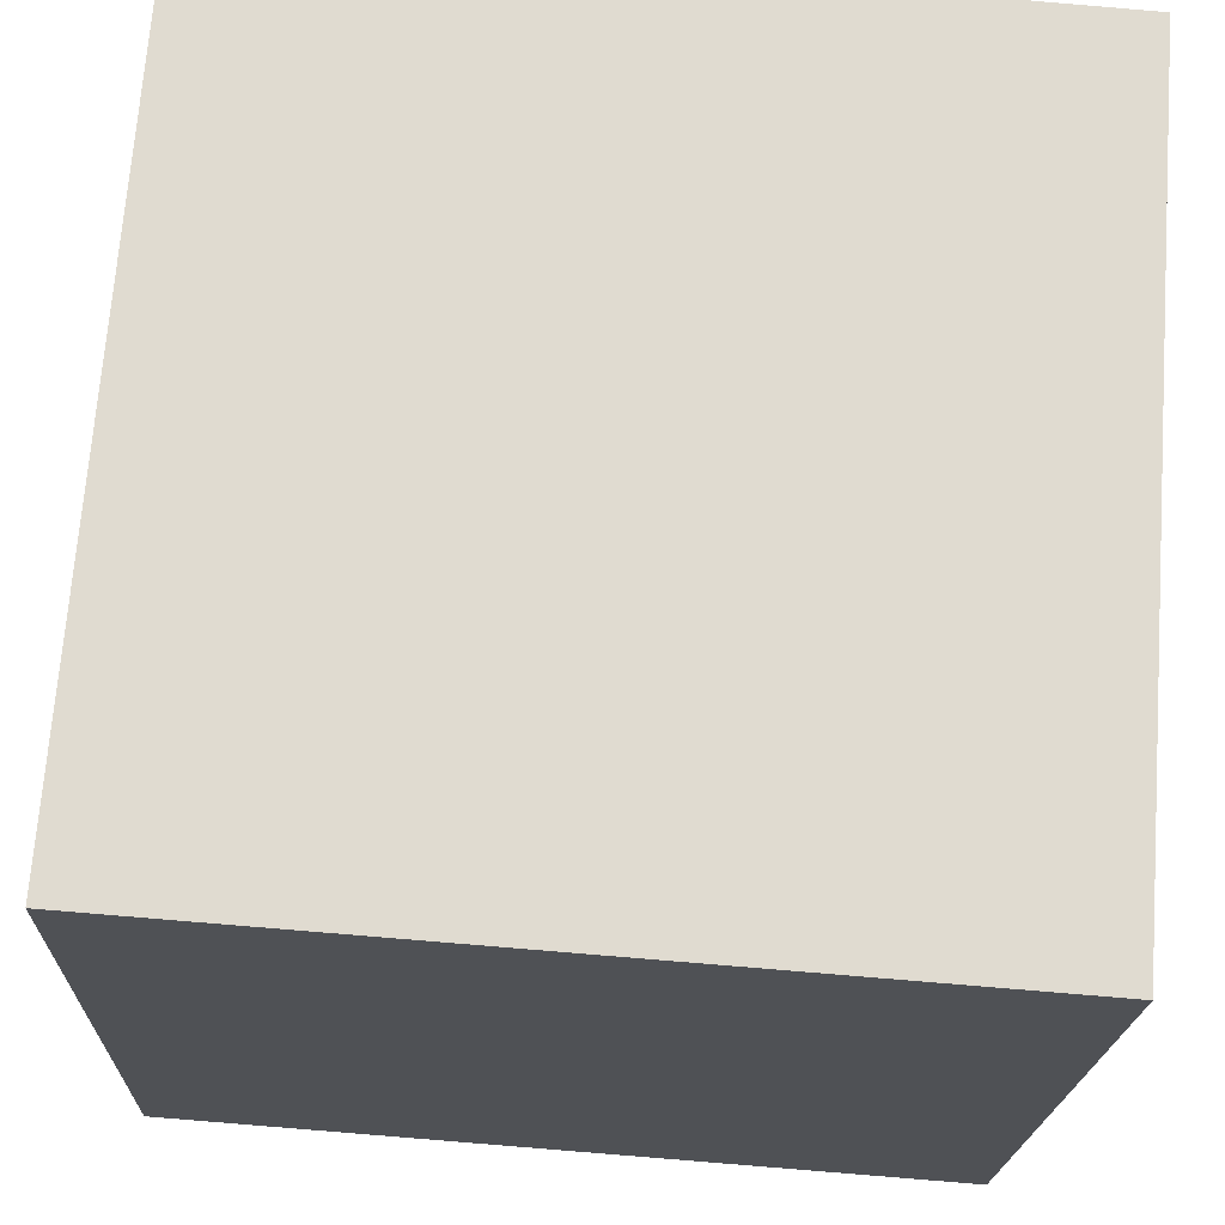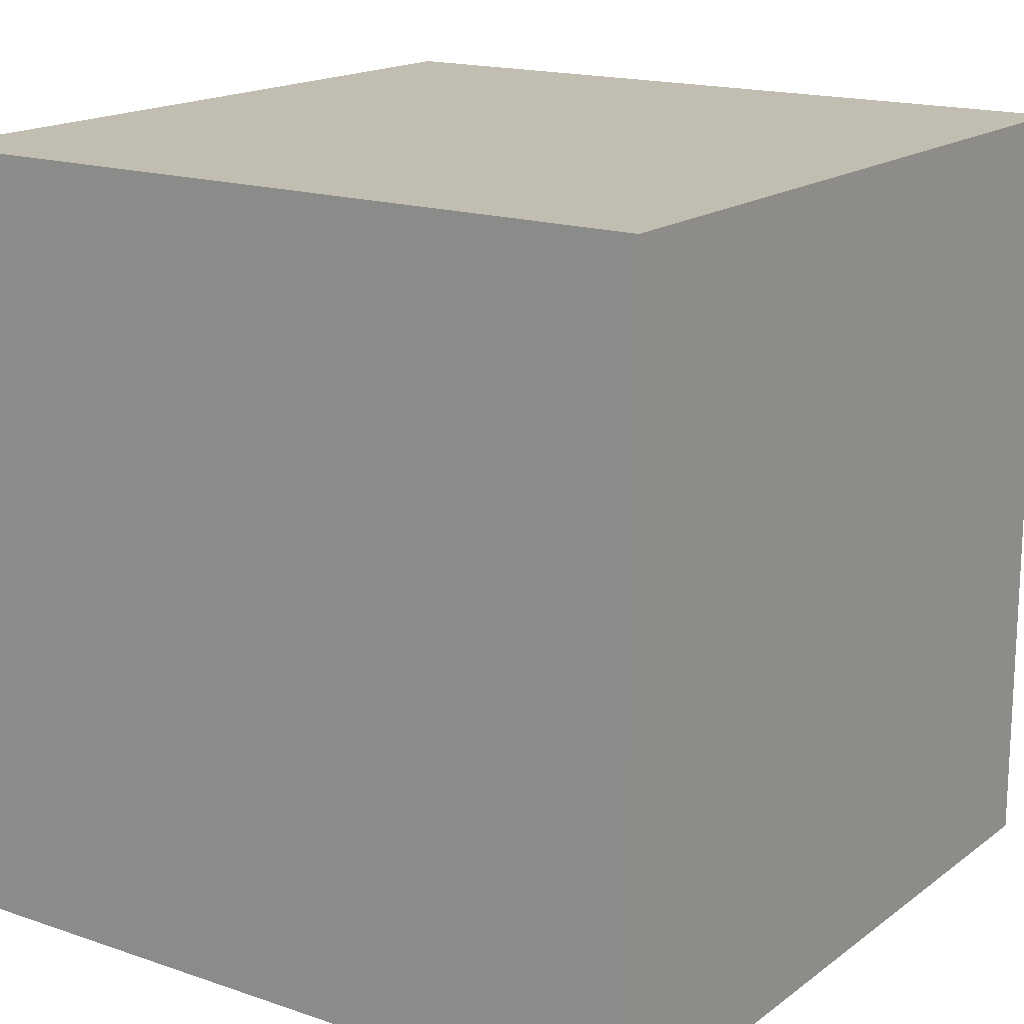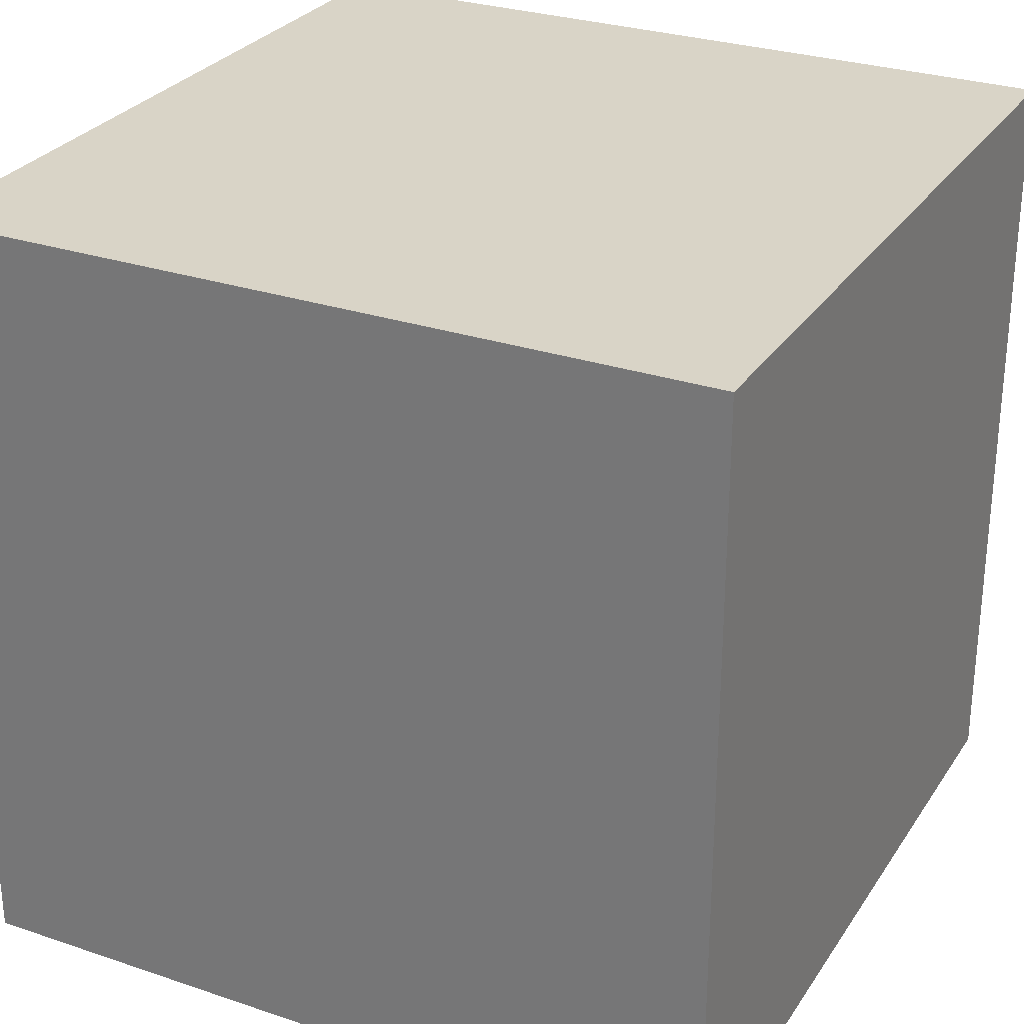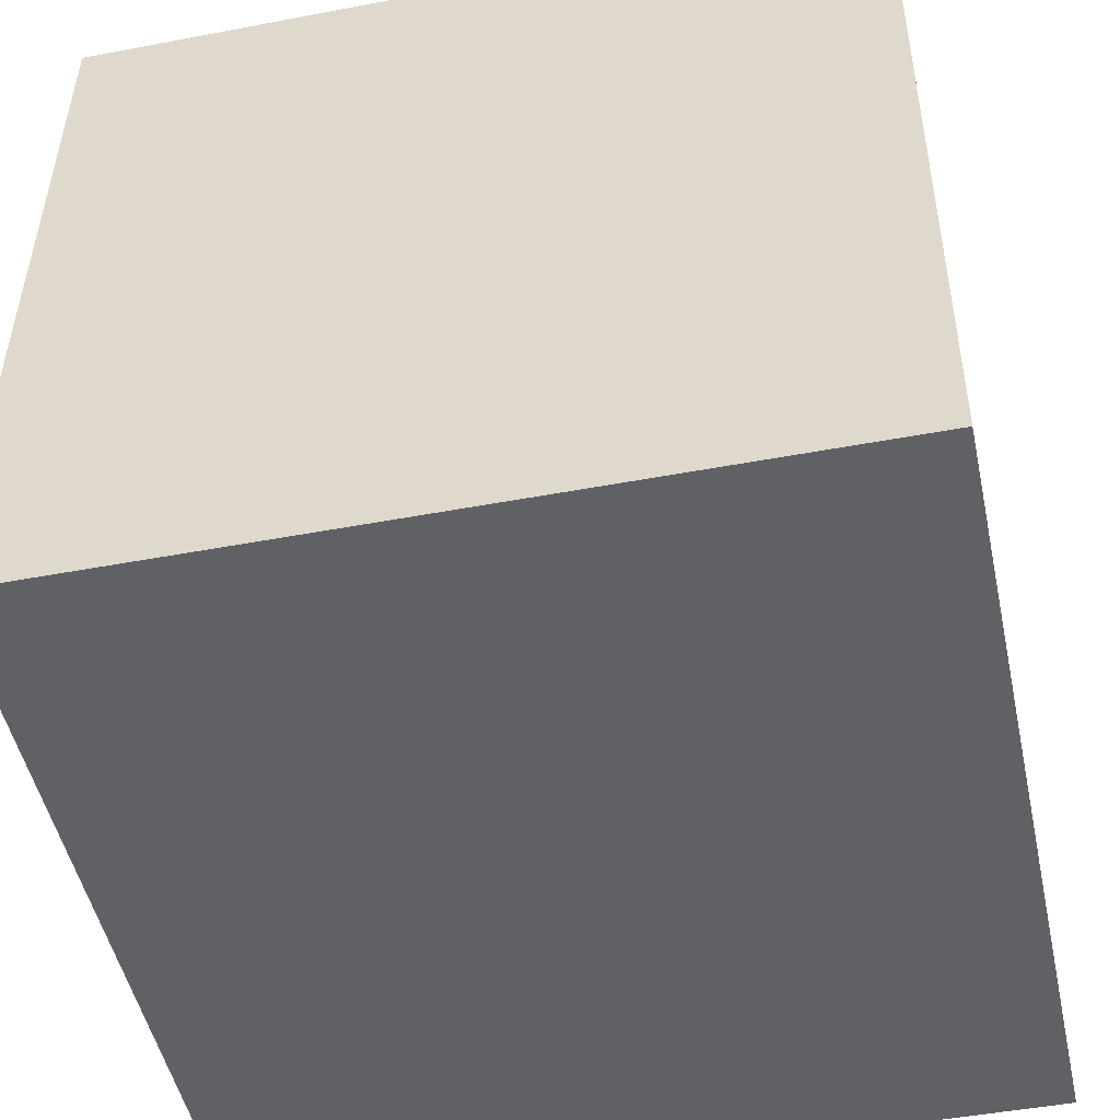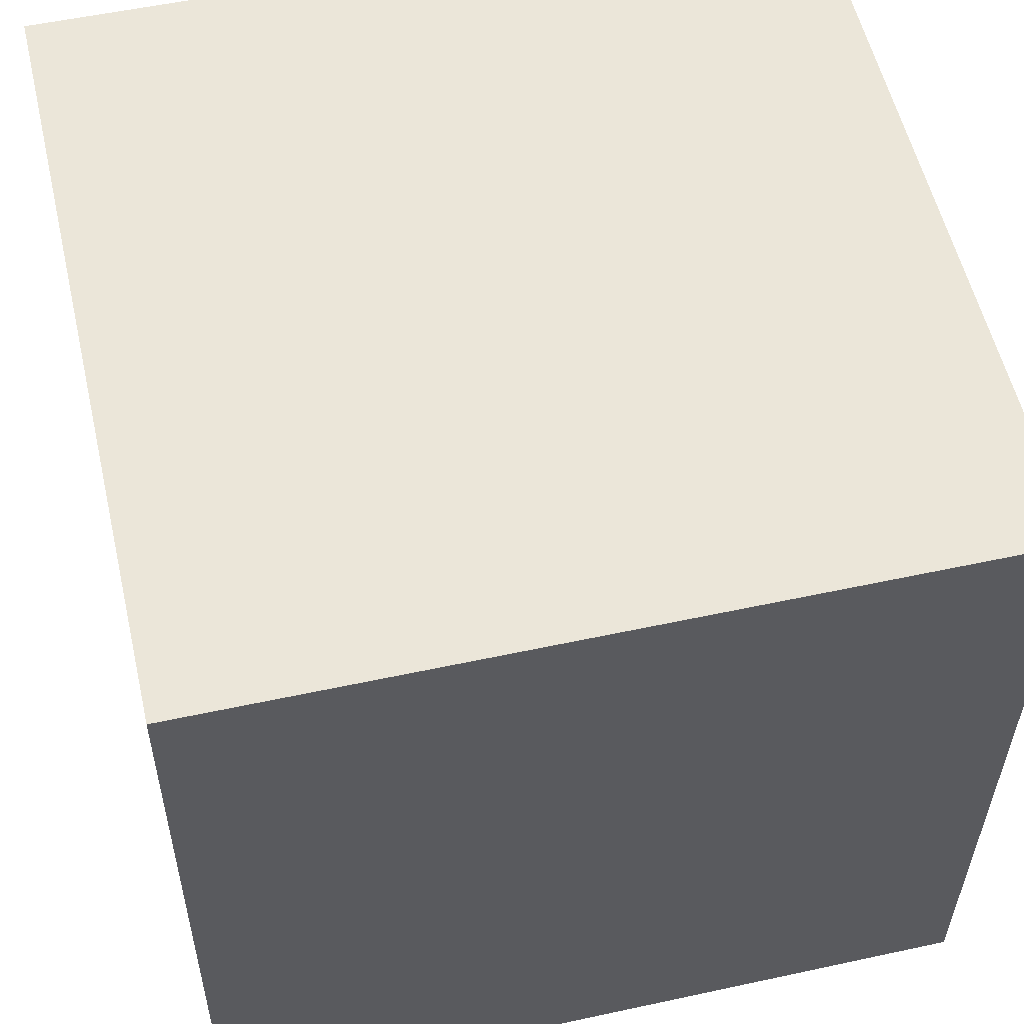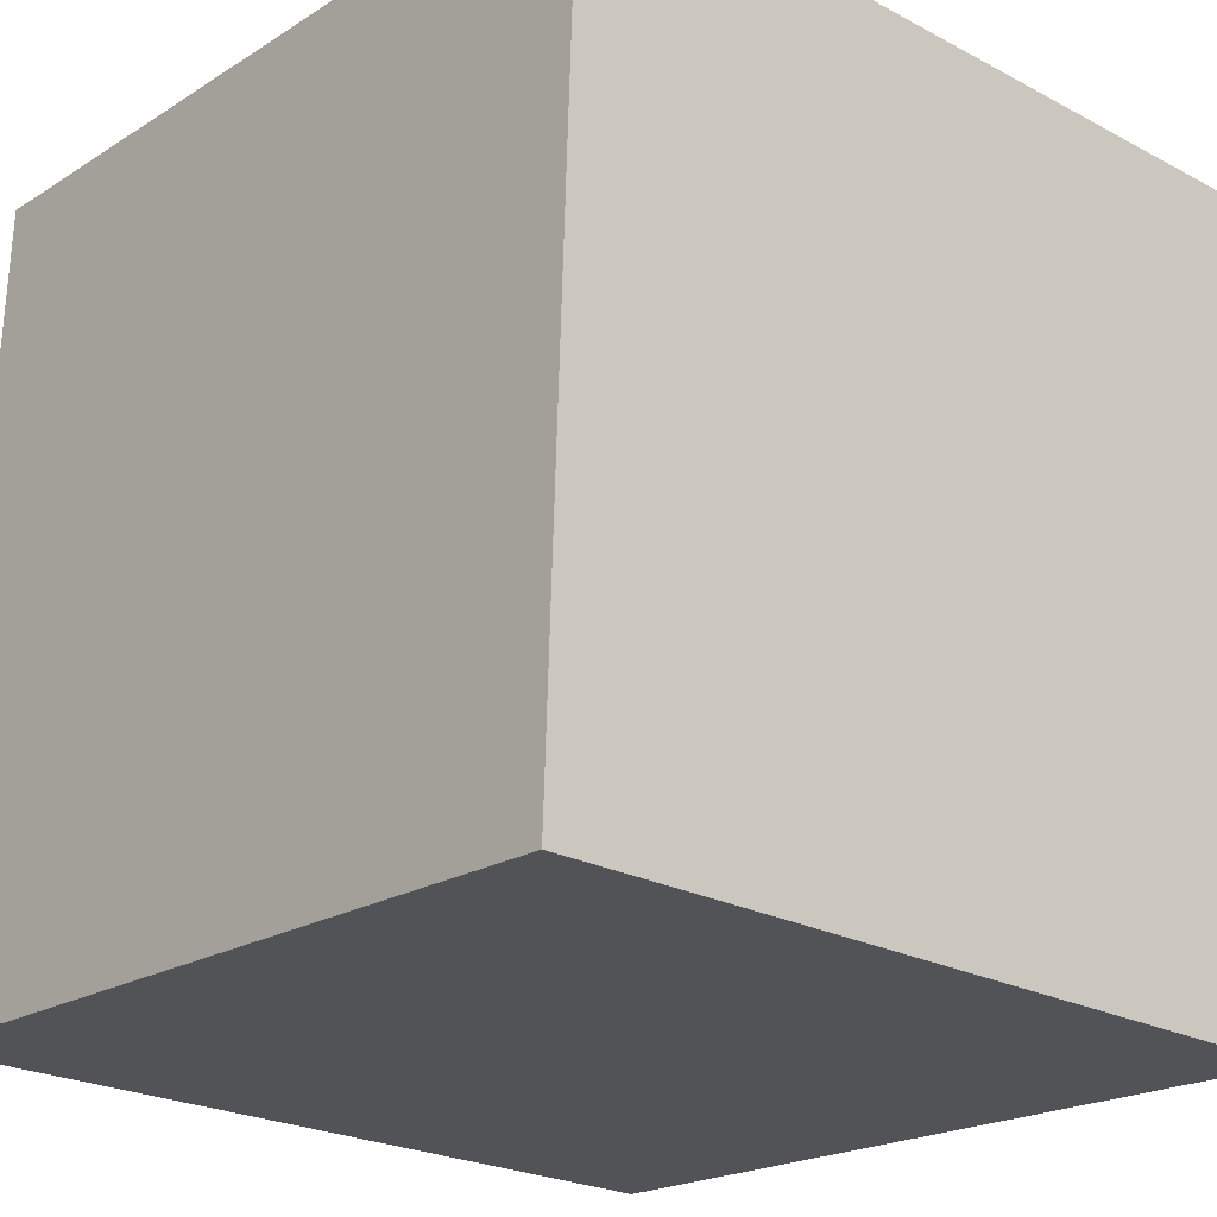
<metadata>
{"format":"obj","ext":"obj","renderer":"f3d","projection":"perspective","resolution":1024,"background":"white","views":[{"elev":70.3,"azim":-175.7,"up":"+Y"},{"elev":16.8,"azim":36.7,"up":"+Z"},{"elev":28.5,"azim":-151.1,"up":"+Z"},{"elev":-47.4,"azim":102.1,"up":"+Y"},{"elev":54.0,"azim":-103.0,"up":"+Y"},{"elev":-20.6,"azim":138.4,"up":"+Y"}]}
</metadata>
<code>
o Cube
v -1.035 0.964 -1
v -1.035 0.964 1
v 0.964 1.035 1
v 0.964 1.035 -1
v -0.964 -1.035 -1
v -0.964 -1.035 1
v 1.035 -0.964 1
v 1.035 -0.964 -1
f 1 2 4
f 5 8 7
f 1 5 2
f 2 6 7
f 3 7 8
f 5 1 8
f 2 3 4
f 6 5 7
f 5 6 2
f 3 2 7
f 4 3 8
f 1 4 8

</code>
